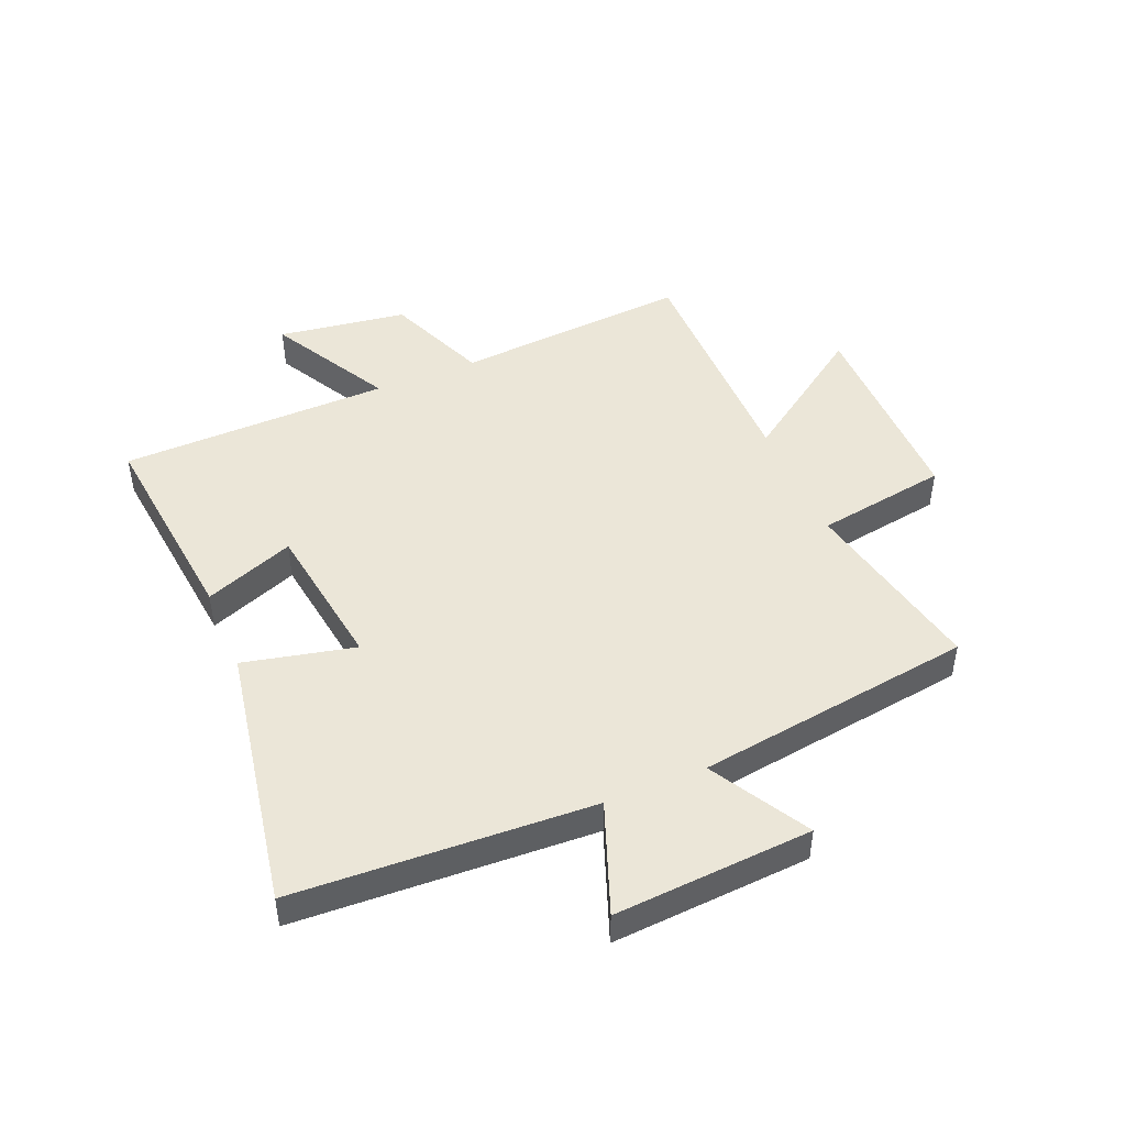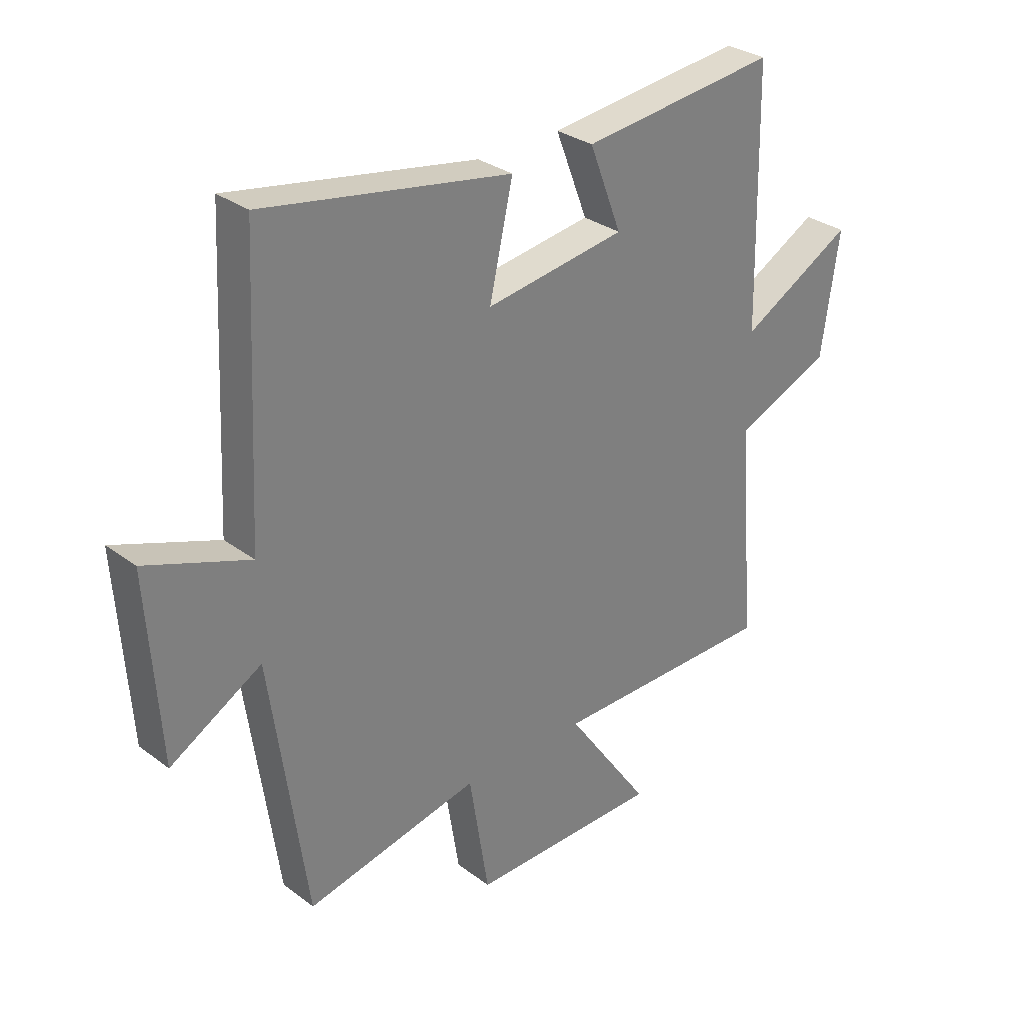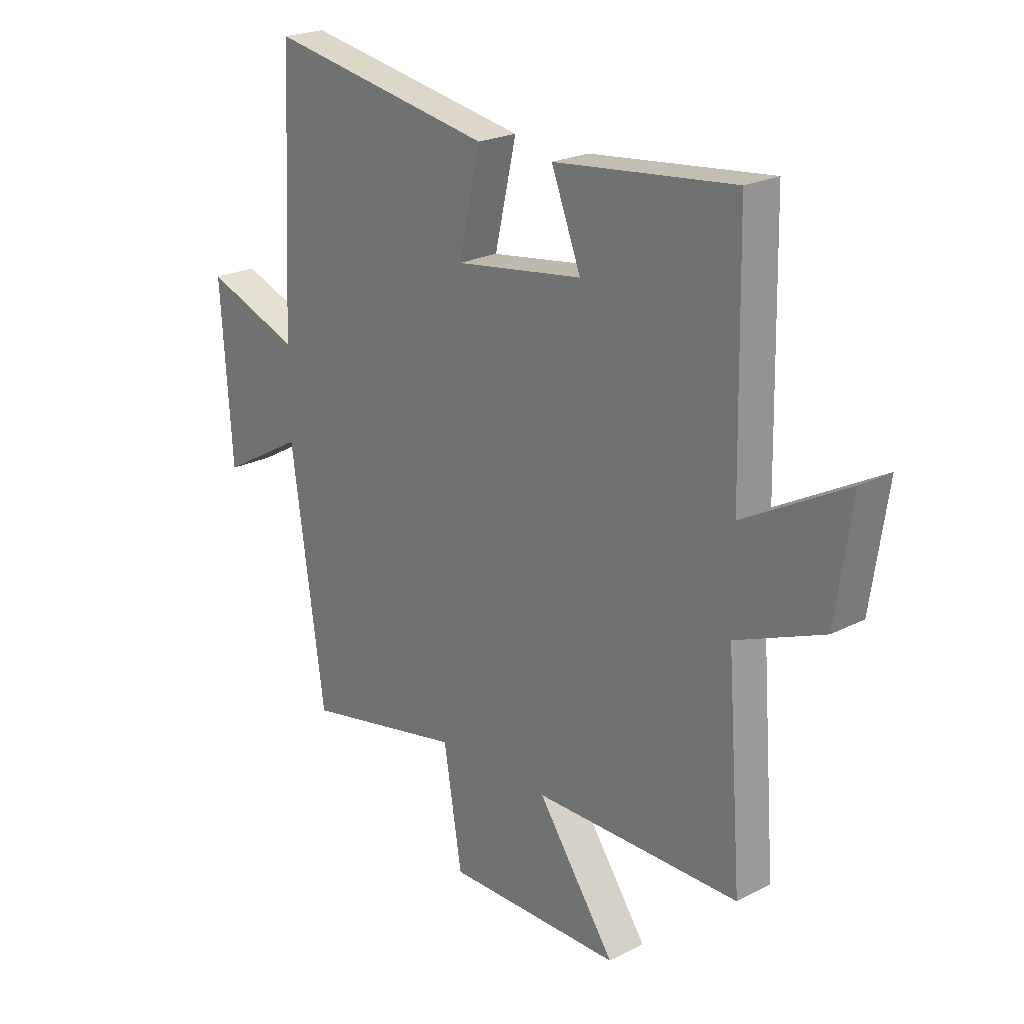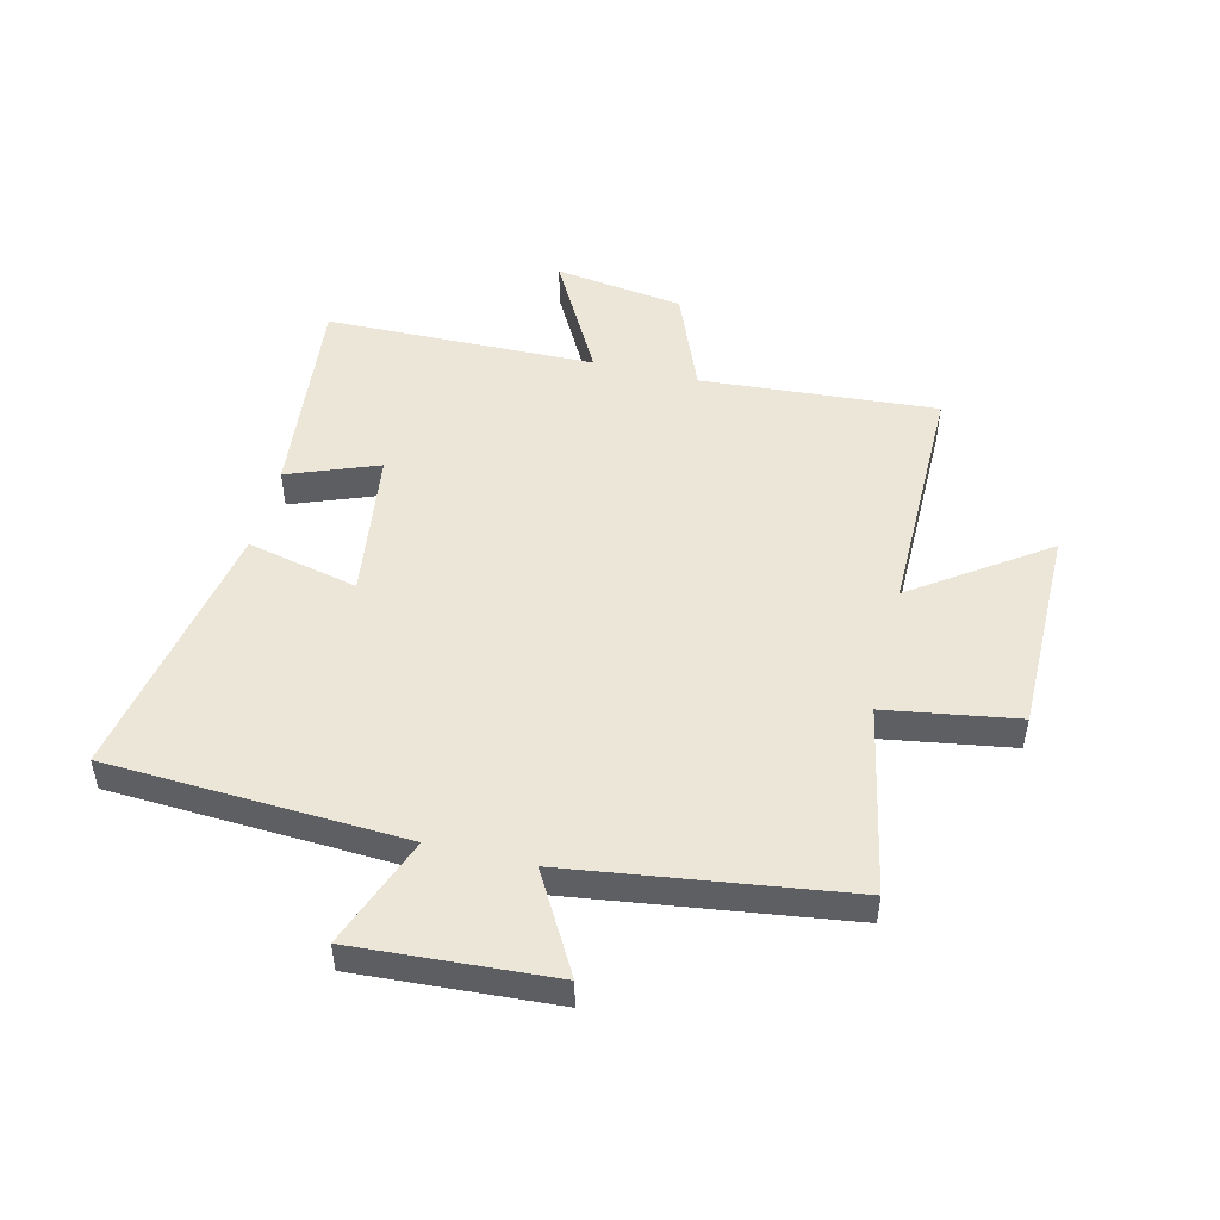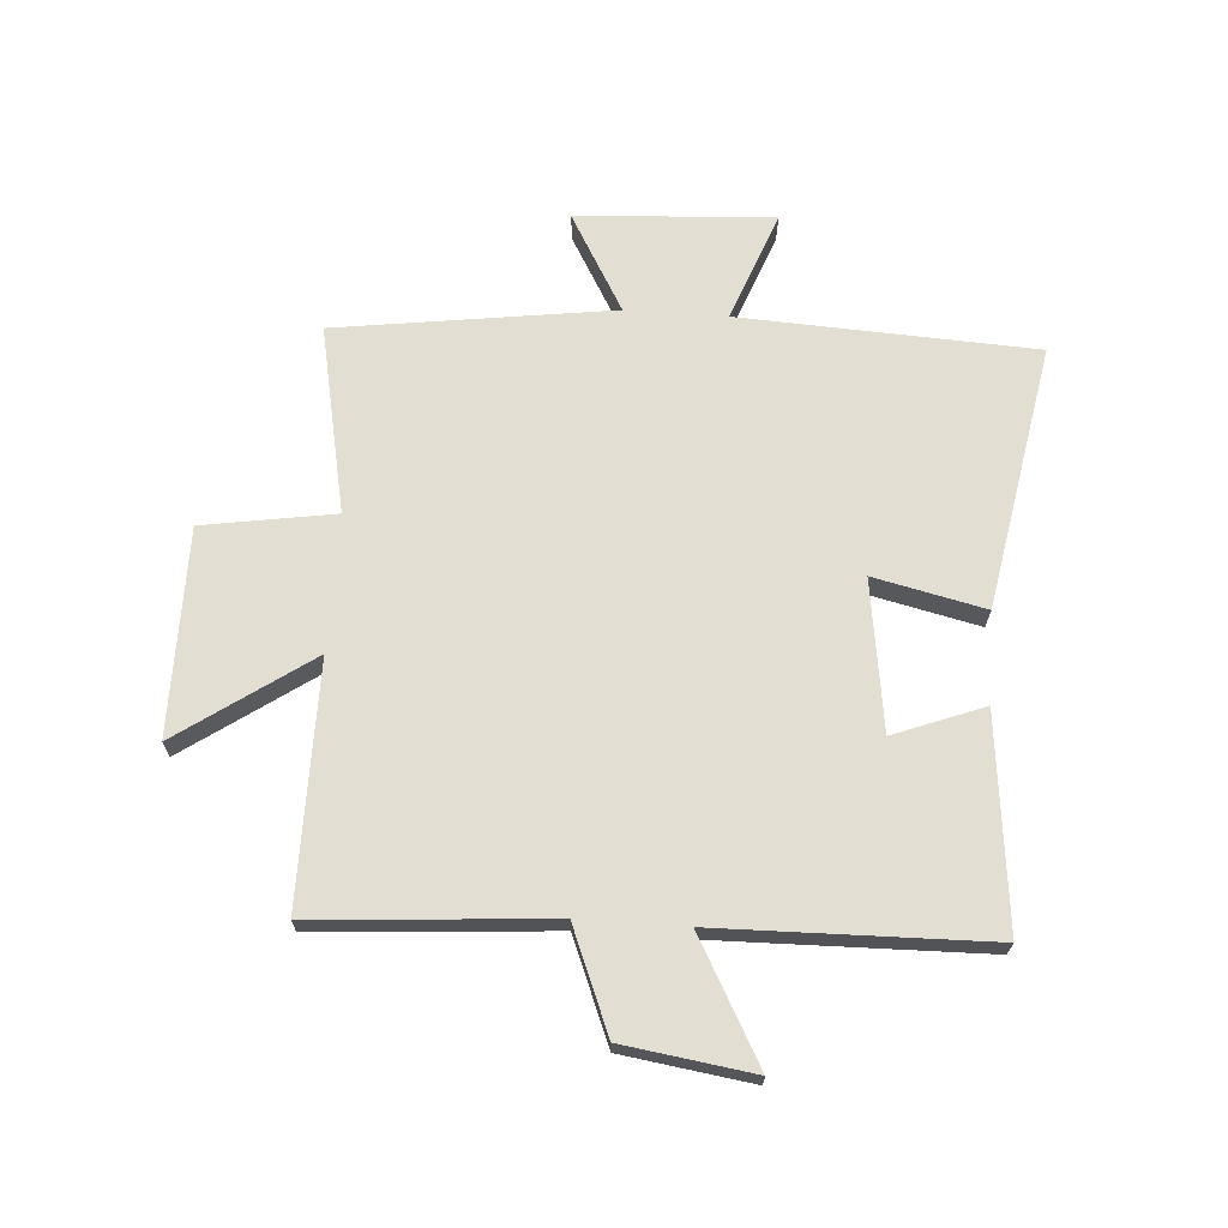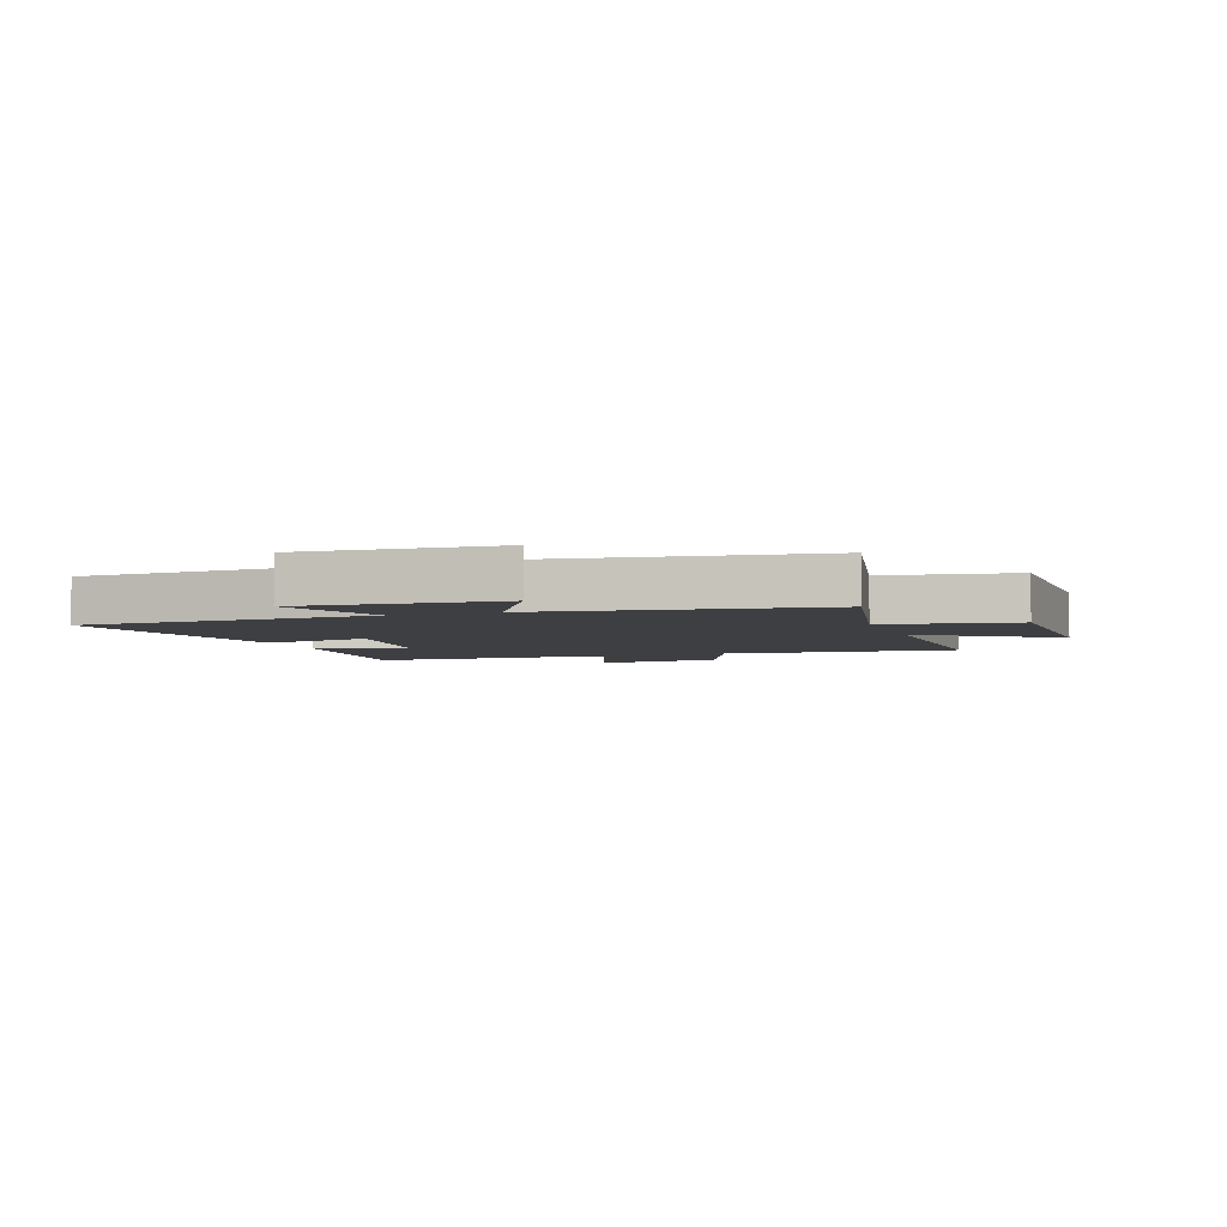
<metadata>
{"format":"obj","ext":"obj","renderer":"f3d","projection":"perspective","resolution":1024,"background":"white","views":[{"elev":46.5,"azim":67.2,"up":"+Y"},{"elev":30.8,"azim":136.8,"up":"+Z"},{"elev":22.5,"azim":-131.7,"up":"+Z"},{"elev":49.5,"azim":103.8,"up":"+Y"},{"elev":67.9,"azim":-86.0,"up":"+Y"},{"elev":-4.3,"azim":109.3,"up":"+Y"}]}
</metadata>
<code>
v 0.434 0.07 -0.565
v 0.114 0.07 -0.5
v 0.078 0.07 -0.724
v -0.274 0.07 -0.724
v -0.118 0.07 -0.5
v -0.53 0.07 -0.501
v -0.5 0.07 -0.1
v -0.675 0.07 -0.029
v -0.707 0.07 0.191
v -0.5 0.07 0.078
v -0.491 0.07 0.538
v -0.131 0.07 0.5
v -0.19 0.07 0.347
v 0.066 0.07 0.311
v 0.023 0.07 0.5
v 0.475 0.07 0.582
v 0.5 0.07 0.077
v 0.689 0.07 0.148
v 0.667 0.07 -0.188
v 0.5 0.07 -0.093
v 0.434 0 -0.565
v 0.114 0 -0.5
v 0.078 0 -0.724
v -0.274 0 -0.724
v -0.118 0 -0.5
v -0.53 0 -0.501
v -0.5 0 -0.1
v -0.675 0 -0.029
v -0.707 0 0.191
v -0.5 0 0.078
v -0.491 0 0.538
v -0.131 0 0.5
v -0.19 0 0.347
v 0.066 0 0.311
v 0.023 0 0.5
v 0.475 0 0.582
v 0.5 0 0.077
v 0.689 0 0.148
v 0.667 0 -0.188
v 0.5 0 -0.093
f 17 18 19 20
f 17 20 1
f 16 17 1
f 15 16 1
f 14 15 1
f 13 14 1 2
f 10 11 12 13
f 10 13 2 3
f 7 8 9 10
f 5 6 7
f 5 7 10
f 3 4 5
f 3 5 10
f 40 39 38 37
f 21 40 37
f 21 37 36
f 21 36 35
f 21 35 34
f 22 21 34 33
f 33 32 31 30
f 23 22 33 30
f 30 29 28 27
f 27 26 25
f 30 27 25
f 25 24 23
f 30 25 23
f 1 21 22 2
f 2 22 23 3
f 3 23 24 4
f 4 24 25 5
f 5 25 26 6
f 6 26 27 7
f 7 27 28 8
f 8 28 29 9
f 9 29 30 10
f 10 30 31 11
f 11 31 32 12
f 12 32 33 13
f 13 33 34 14
f 14 34 35 15
f 15 35 36 16
f 16 36 37 17
f 17 37 38 18
f 18 38 39 19
f 19 39 40 20
f 20 40 21 1

</code>
